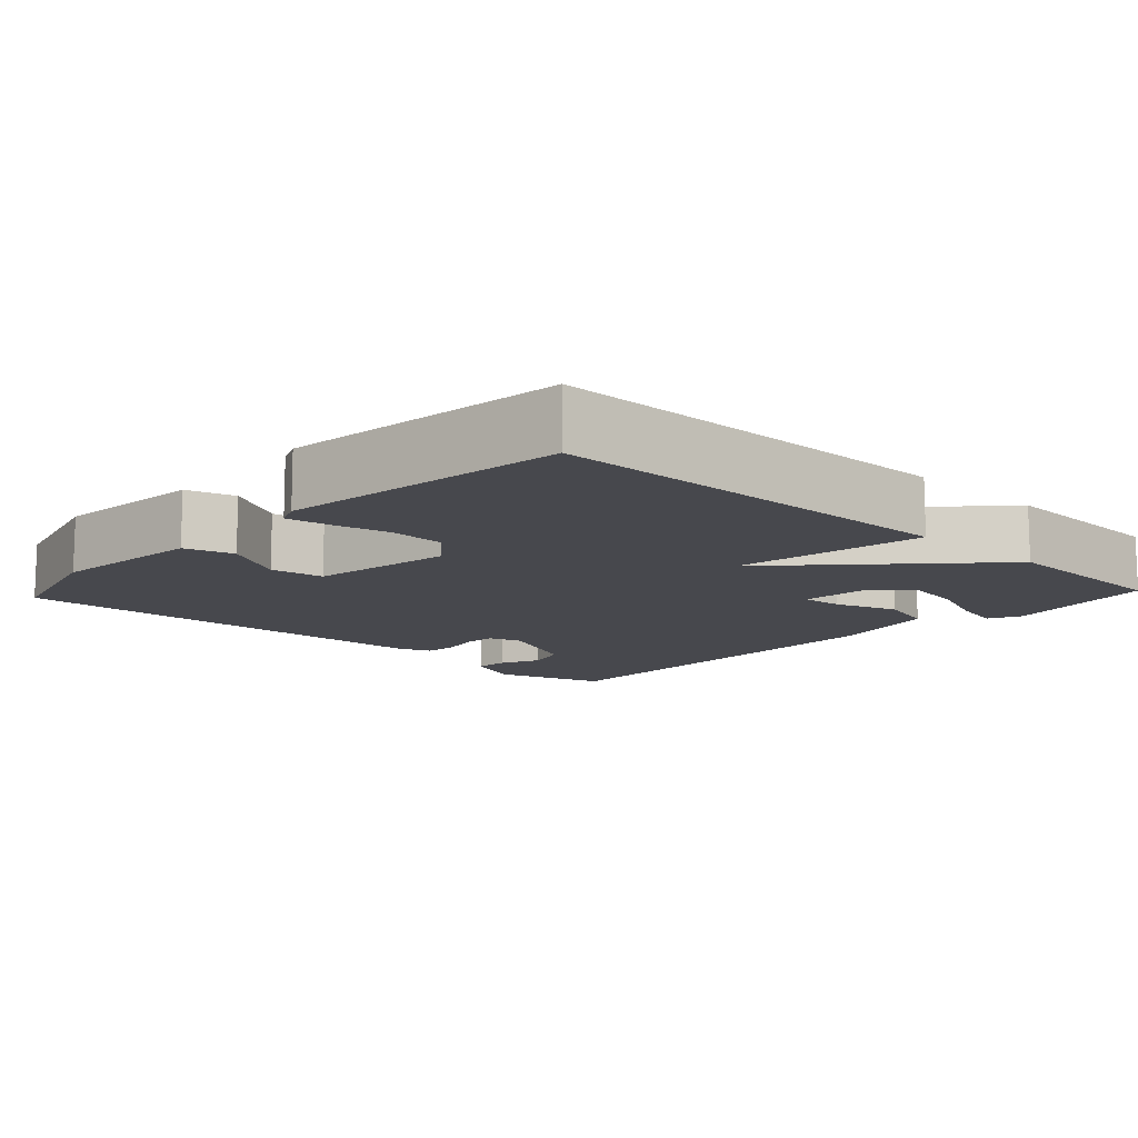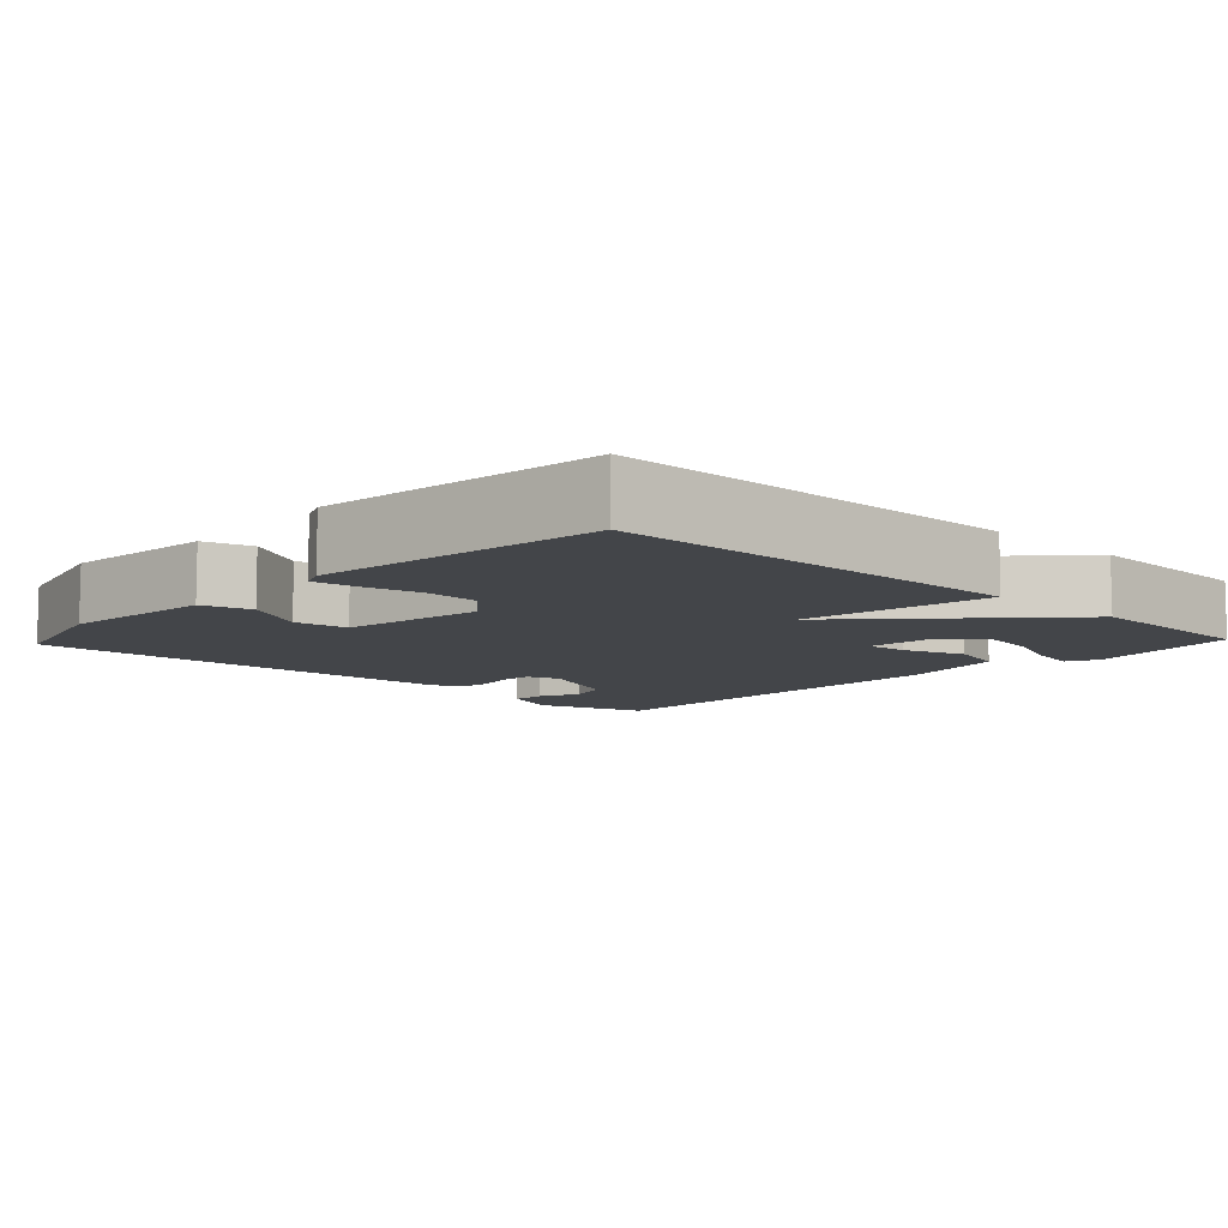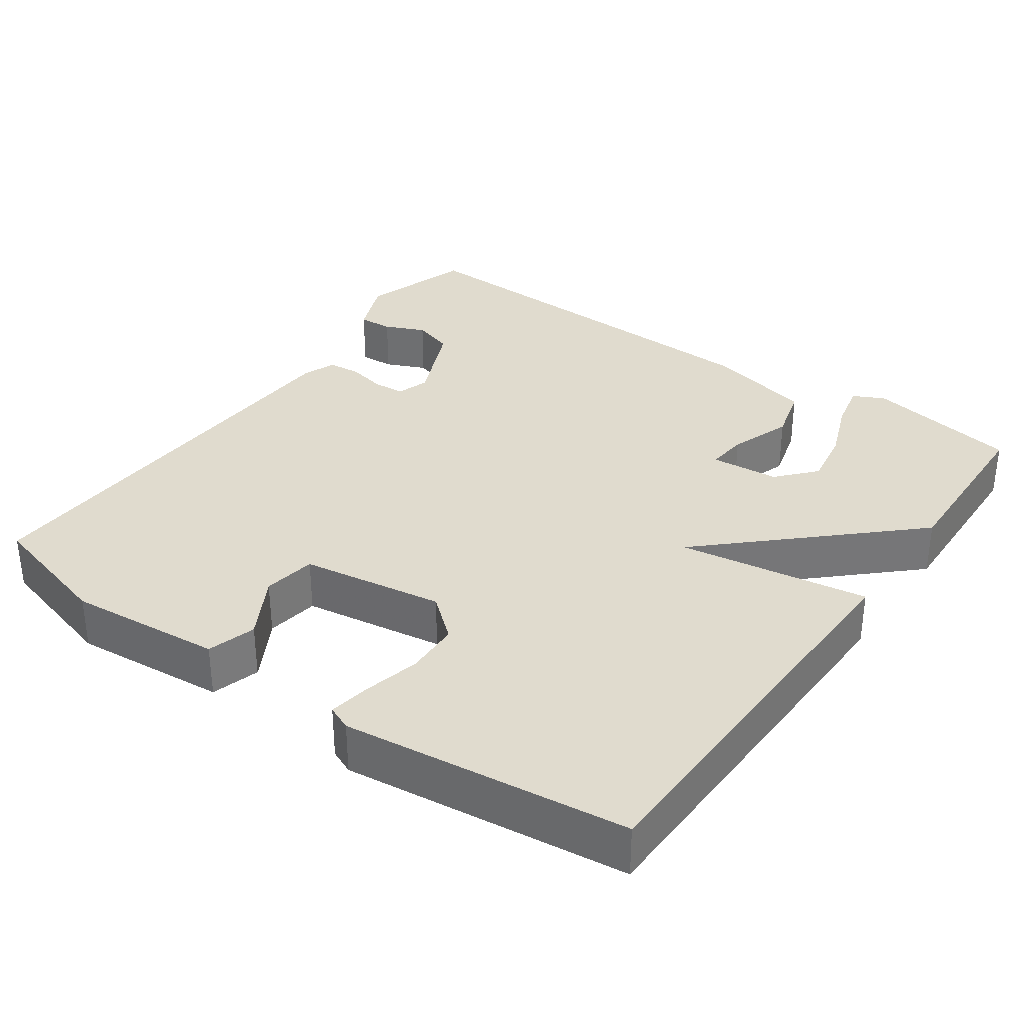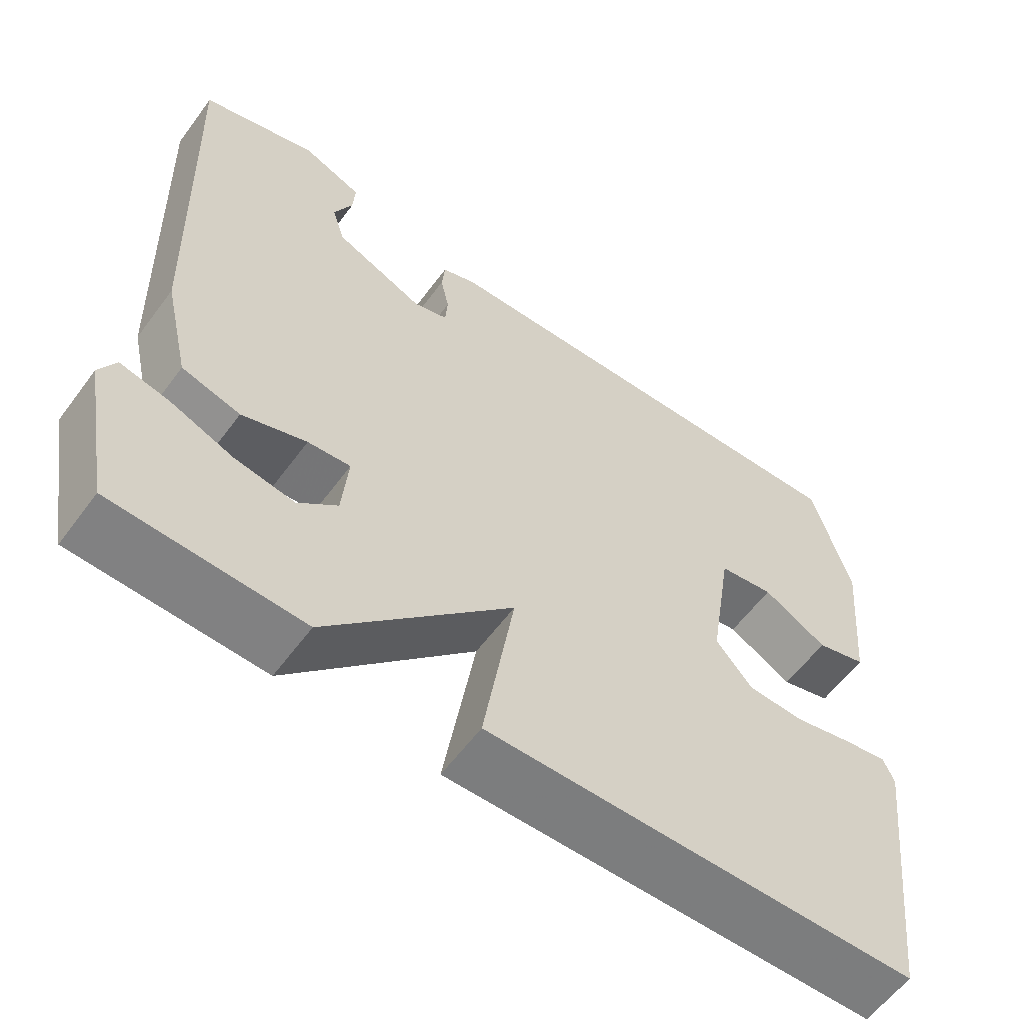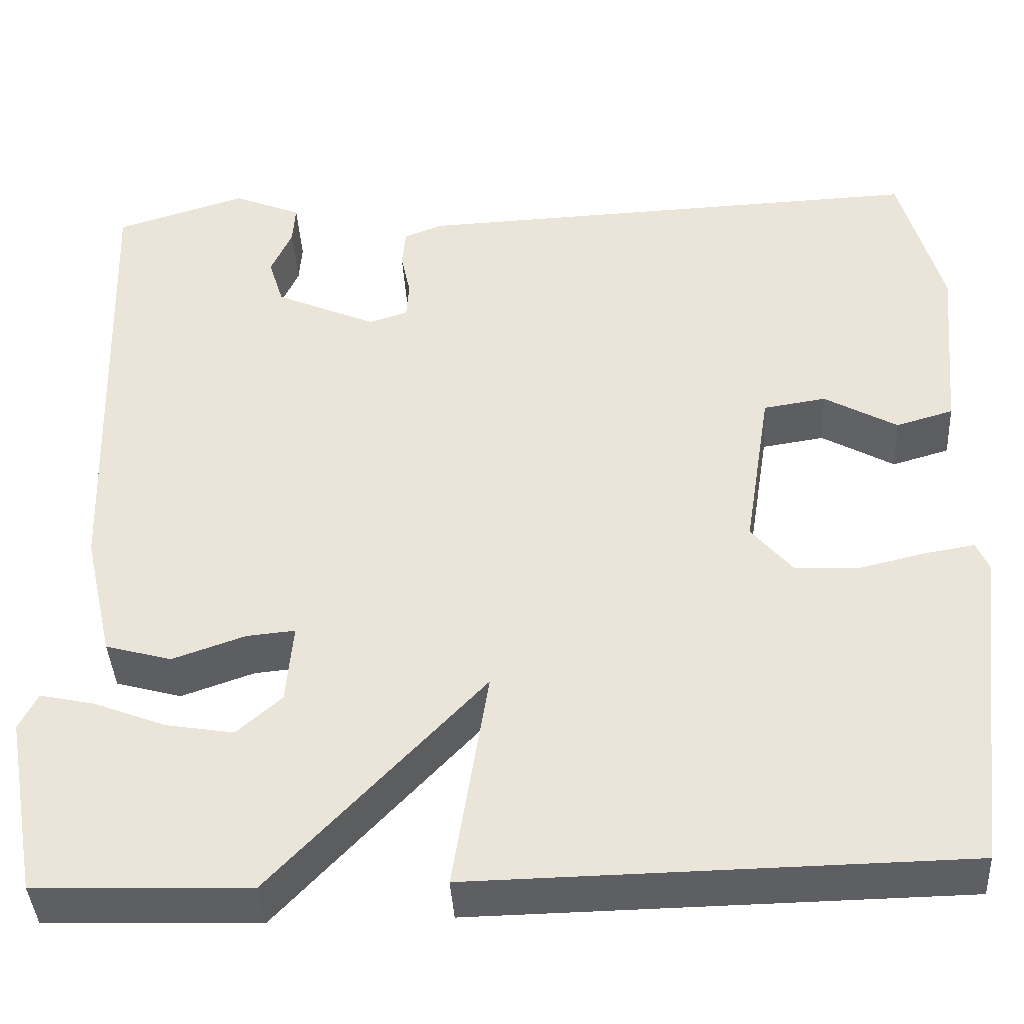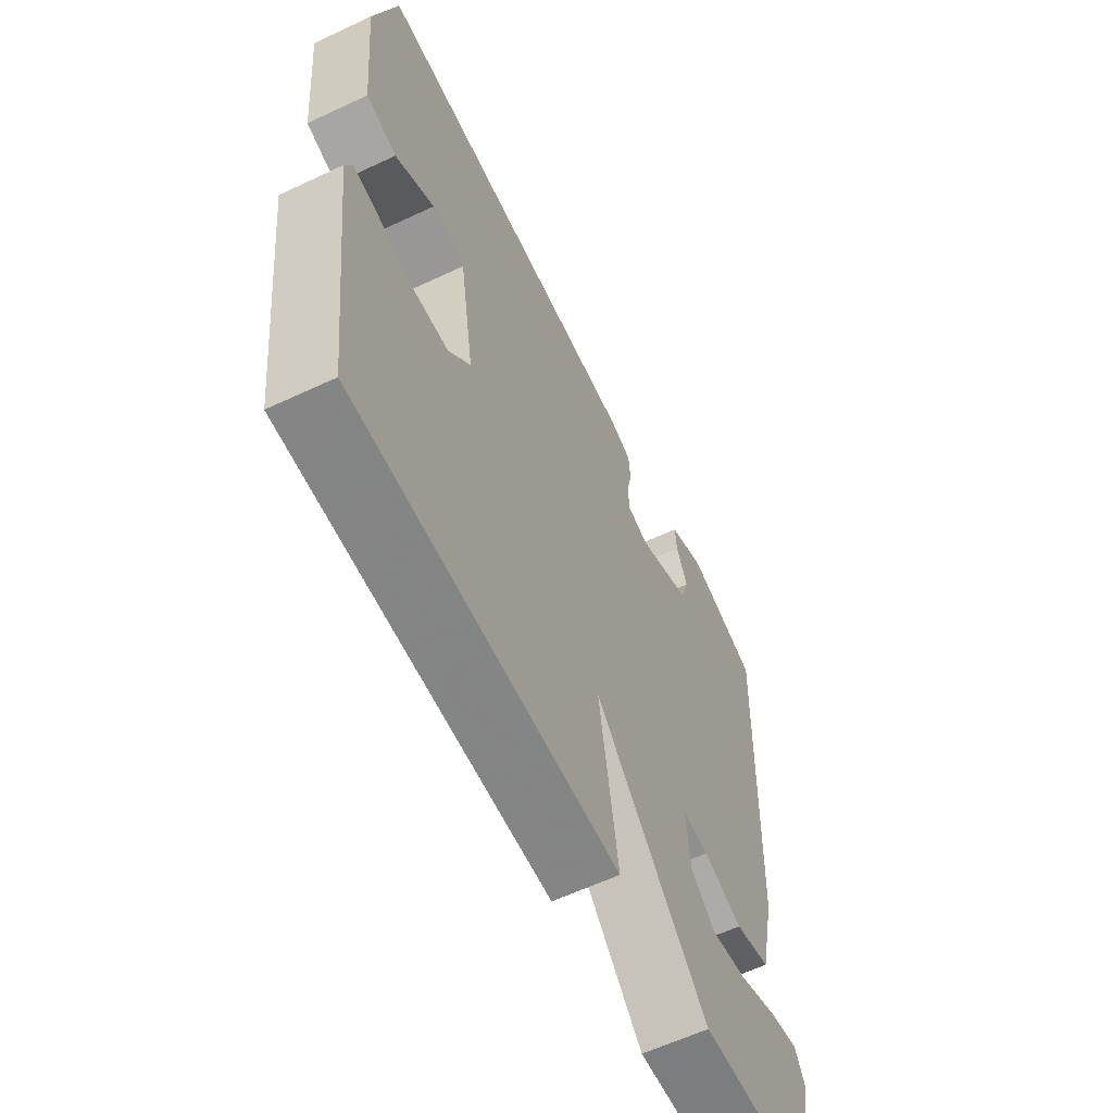
<metadata>
{"format":"obj","ext":"obj","renderer":"f3d","projection":"perspective","resolution":1024,"background":"white","views":[{"elev":-11.9,"azim":136.9,"up":"+Y"},{"elev":-8.9,"azim":136.6,"up":"+Y"},{"elev":33.6,"azim":125.4,"up":"+Y"},{"elev":-59.4,"azim":-36.3,"up":"+Z"},{"elev":-40.3,"azim":3.3,"up":"+Z"},{"elev":-60.8,"azim":115.6,"up":"+Z"}]}
</metadata>
<code>
v -0.5 0.07 0.5
v -0.351 0.07 0.546
v -0.274 0.07 0.514
v -0.277 0.07 0.468
v -0.301 0.07 0.414
v -0.284 0.07 0.359
v -0.169 0.07 0.308
v -0.125 0.07 0.322
v -0.122 0.07 0.364
v -0.133 0.07 0.416
v -0.129 0.07 0.46
v -0.085 0.07 0.477
v 0.5 0.07 0.5
v 0.548 0.07 0.326
v 0.529 0.07 0.12
v 0.464 0.07 0.101
v 0.381 0.07 0.148
v 0.31 0.07 0.137
v 0.28 0.07 -0.054
v 0.327 0.07 -0.11
v 0.4 0.07 -0.113
v 0.476 0.07 -0.095
v 0.532 0.07 -0.086
v 0.546 0.07 -0.119
v 0.5 0.07 -0.5
v -0.057 0.07 -0.509
v -0.017 0.07 -0.254
v -0.257 0.07 -0.509
v -0.5 0.07 -0.5
v -0.537 0.07 -0.294
v -0.516 0.07 -0.252
v -0.453 0.07 -0.266
v -0.372 0.07 -0.298
v -0.295 0.07 -0.311
v -0.244 0.07 -0.266
v -0.236 0.07 -0.174
v -0.291 0.07 -0.179
v -0.374 0.07 -0.208
v -0.449 0.07 -0.187
v -0.482 0.07 -0.042
v -0.5 0 0.5
v -0.351 0 0.546
v -0.274 0 0.514
v -0.277 0 0.468
v -0.301 0 0.414
v -0.284 0 0.359
v -0.169 0 0.308
v -0.125 0 0.322
v -0.122 0 0.364
v -0.133 0 0.416
v -0.129 0 0.46
v -0.085 0 0.477
v 0.5 0 0.5
v 0.548 0 0.326
v 0.529 0 0.12
v 0.464 0 0.101
v 0.381 0 0.148
v 0.31 0 0.137
v 0.28 0 -0.054
v 0.327 0 -0.11
v 0.4 0 -0.113
v 0.476 0 -0.095
v 0.532 0 -0.086
v 0.546 0 -0.119
v 0.5 0 -0.5
v -0.057 0 -0.509
v -0.017 0 -0.254
v -0.257 0 -0.509
v -0.5 0 -0.5
v -0.537 0 -0.294
v -0.516 0 -0.252
v -0.453 0 -0.266
v -0.372 0 -0.298
v -0.295 0 -0.311
v -0.244 0 -0.266
v -0.236 0 -0.174
v -0.291 0 -0.179
v -0.374 0 -0.208
v -0.449 0 -0.187
v -0.482 0 -0.042
f 40 1 2
f 39 40 2
f 38 39 2
f 37 38 2
f 36 37 2
f 31 32 33
f 30 31 33
f 29 30 33
f 28 29 33
f 28 33 34
f 27 28 34 35
f 25 26 27
f 24 25 27
f 23 24 27
f 22 23 27
f 21 22 27
f 27 35 36
f 21 27 36
f 20 21 36
f 15 16 17
f 14 15 17
f 13 14 17
f 12 13 17
f 11 12 17
f 11 17 18
f 10 11 18
f 9 10 18
f 8 9 18 19
f 2 3 4 5
f 2 5 6
f 36 2 6
f 19 20 36
f 8 19 36
f 7 8 36
f 6 7 36
f 42 41 80
f 42 80 79
f 42 79 78
f 42 78 77
f 42 77 76
f 73 72 71
f 73 71 70
f 73 70 69
f 73 69 68
f 74 73 68
f 75 74 68 67
f 67 66 65
f 67 65 64
f 67 64 63
f 67 63 62
f 67 62 61
f 76 75 67
f 76 67 61
f 76 61 60
f 57 56 55
f 57 55 54
f 57 54 53
f 57 53 52
f 57 52 51
f 58 57 51
f 58 51 50
f 58 50 49
f 59 58 49 48
f 45 44 43 42
f 46 45 42
f 46 42 76
f 76 60 59
f 76 59 48
f 76 48 47
f 76 47 46
f 1 41 42 2
f 2 42 43 3
f 3 43 44 4
f 4 44 45 5
f 5 45 46 6
f 6 46 47 7
f 7 47 48 8
f 8 48 49 9
f 9 49 50 10
f 10 50 51 11
f 11 51 52 12
f 12 52 53 13
f 13 53 54 14
f 14 54 55 15
f 15 55 56 16
f 16 56 57 17
f 17 57 58 18
f 18 58 59 19
f 19 59 60 20
f 20 60 61 21
f 21 61 62 22
f 22 62 63 23
f 23 63 64 24
f 24 64 65 25
f 25 65 66 26
f 26 66 67 27
f 27 67 68 28
f 28 68 69 29
f 29 69 70 30
f 30 70 71 31
f 31 71 72 32
f 32 72 73 33
f 33 73 74 34
f 34 74 75 35
f 35 75 76 36
f 36 76 77 37
f 37 77 78 38
f 38 78 79 39
f 39 79 80 40
f 40 80 41 1

</code>
